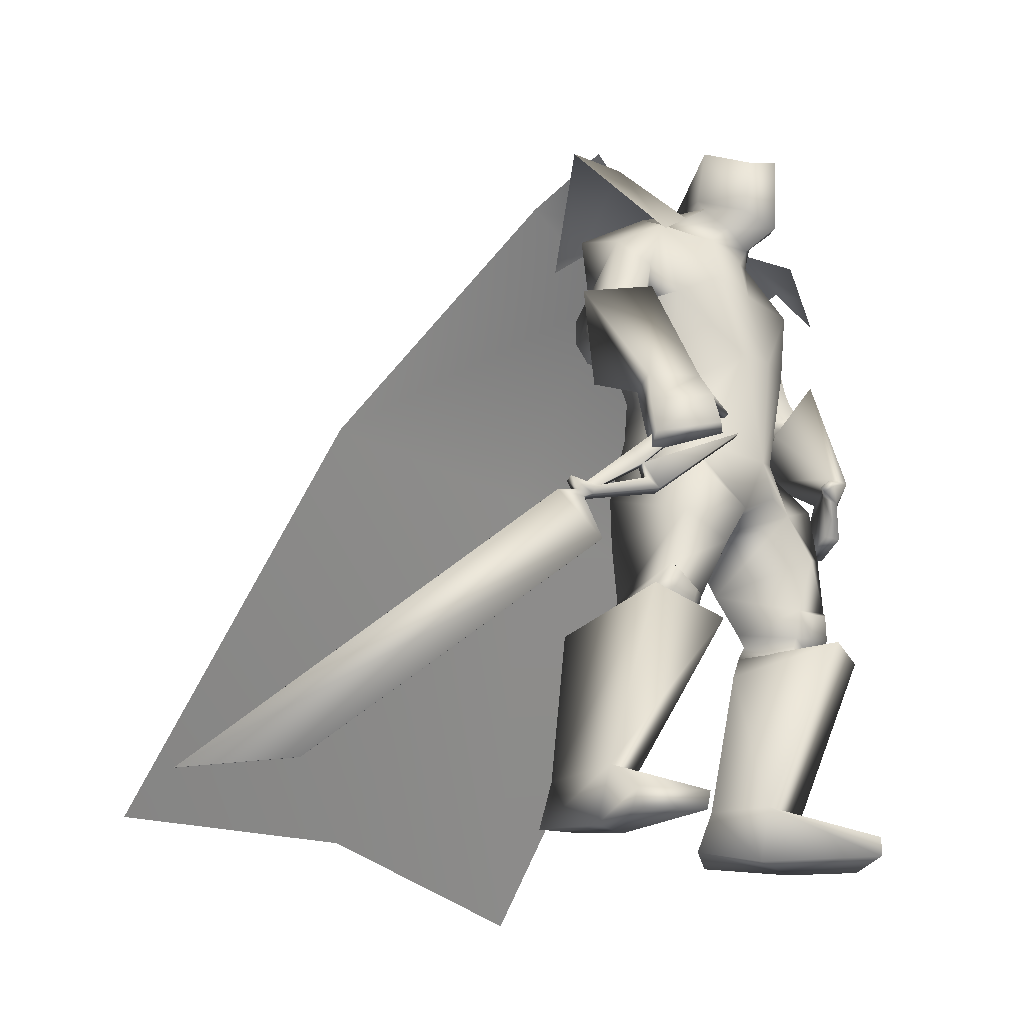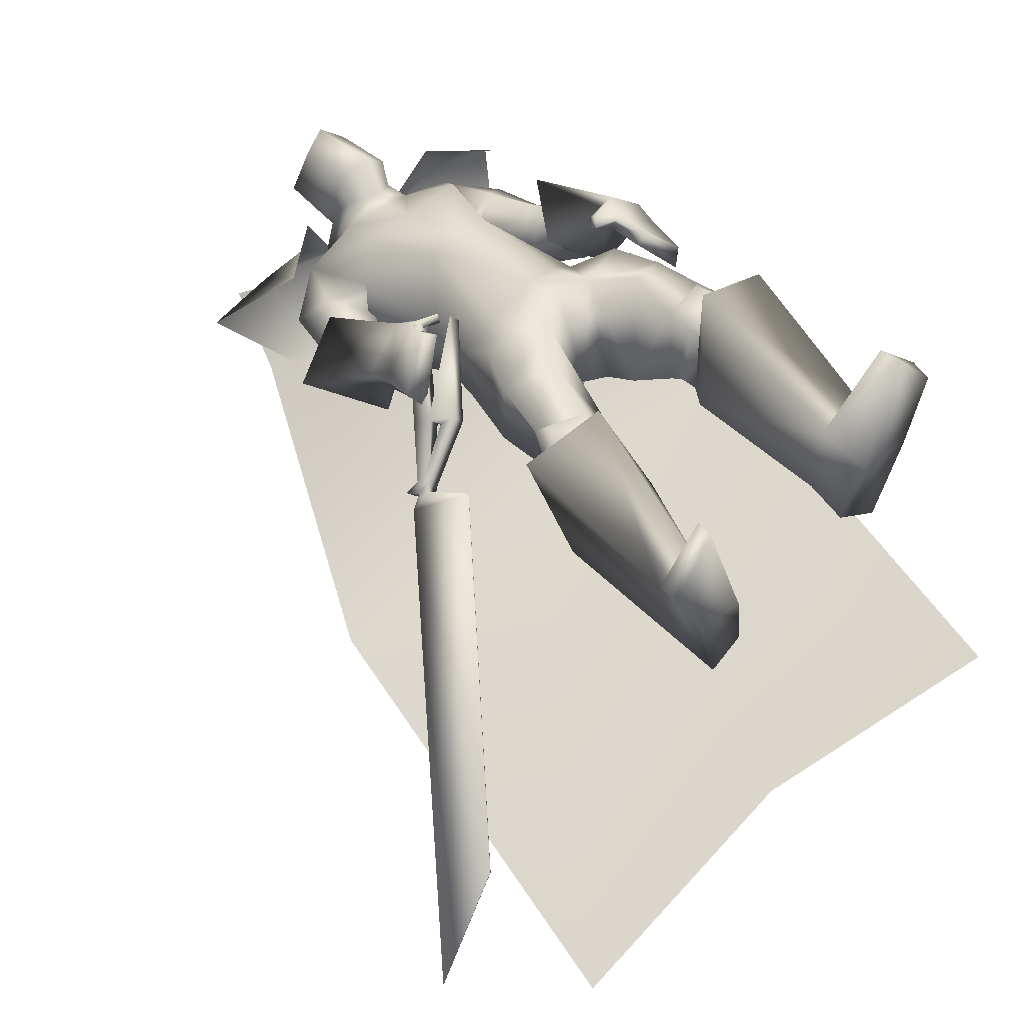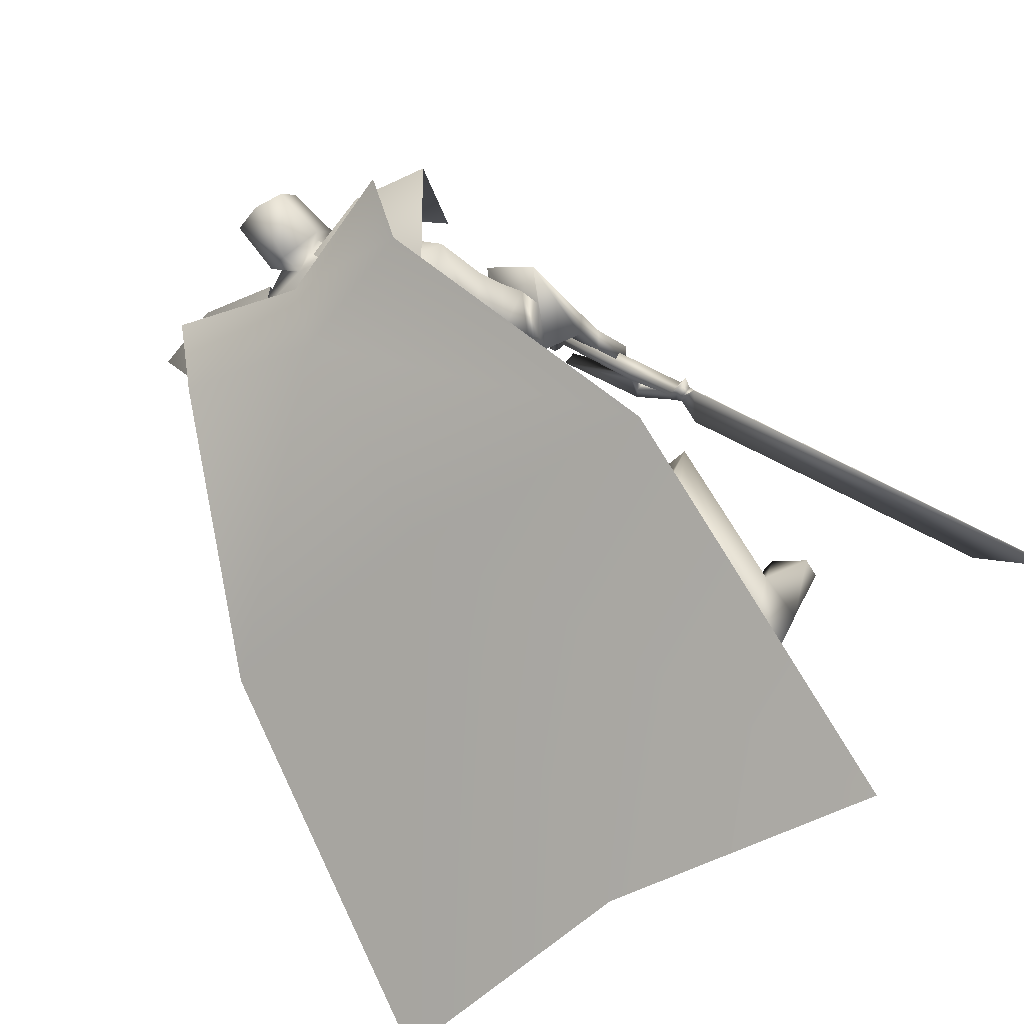
<metadata>
{"format":"obj","ext":"obj","renderer":"f3d","projection":"perspective","resolution":1024,"background":"white","views":[{"elev":-21.9,"azim":-61.1,"up":"+Y"},{"elev":39.3,"azim":-42.5,"up":"+Z"},{"elev":-62.0,"azim":-139.9,"up":"+Z"}]}
</metadata>
<code>
o Cube_Cube.001
v 0.3614 0.569 -0.2371
v -0.01433 0.5597 -0.2865
v 0.3136 0.5668 0.1512
v -0.08057 0.5691 0.09263
v 0.478 0.4731 -0.2131
v -0.134 0.4652 -0.2976
v 0.4534 0.4595 0.1449
v -0.2138 0.4634 0.04575
v 0.2255 0.6635 -0.07273
v 0.06994 0.6644 -0.09586
v 0.6083 0.6649 -0.009618
v -0.3146 0.6703 -0.1468
v 0.4942 0.7252 -0.0368
v -0.1969 0.7292 -0.1396
v 0.1569 0.6349 -0.1474
v 0.5373 0.6221 -0.2181
v -0.1865 0.6264 -0.3257
v 0.1777 0.5364 -0.2907
v 0.8948 -0.00173 -0.5166
v -0.4489 0.006163 -0.7163
v 0.2207 0.04168 -0.5998
v 1.033 -0.8707 -1.101
v -0.4209 -0.8621 -1.318
v 0.3028 -0.7825 -1.184
v -0.2362 -0.005545 0.1535
v -0.2231 -0.02787 0.1668
v -0.3558 -0.1596 0.01308
v -0.3374 -0.1908 0.03162
v -0.1861 -0.09662 0.2037
v -0.4247 -0.2486 -0.06783
v -0.4495 -0.2378 -0.09447
v -0.3301 -0.2251 0.03776
v -0.3103 -0.2491 0.0583
v -0.4092 -0.257 -0.05122
v -0.4146 -0.2766 -0.05827
v -0.4387 -0.2695 -0.08434
v -0.4286 -0.2847 -0.07405
v -0.4529 -0.2658 -0.1263
v -0.3805 -0.3743 -0.0526
v -0.9857 -0.9598 -0.7522
v -0.8098 -0.9194 -0.5561
v -0.8084 -0.9193 -0.5574
v -0.9843 -0.9597 -0.7535
v -0.3791 -0.3742 -0.05386
v -0.4515 -0.2657 -0.1275
v -0.4008 -0.2833 -0.0992
v -0.4109 -0.2681 -0.1095
v -0.3869 -0.2752 -0.08341
v -0.3815 -0.2556 -0.07636
v -0.2826 -0.2477 0.03315
v -0.3024 -0.2237 0.01262
v -0.4217 -0.2364 -0.1196
v -0.397 -0.2472 -0.09298
v -0.1584 -0.09521 0.1785
v -0.3097 -0.1894 0.006478
v -0.3281 -0.1582 -0.01206
v -0.1953 -0.02647 0.1416
v -0.2085 -0.004142 0.1283
v 0.2814 0.6345 -0.1014
v 0.00785 0.6353 -0.1216
v 0.1473 0.602 -0.1483
v 0.2244 0.5475 0.06365
v 0.03949 0.548 0.04998
v 0.1294 0.5114 0.09021
v 0.4284 0.5414 -0.1633
v -0.09449 0.5539 -0.2426
v 0.3567 0.5472 0.04715
v -0.09382 0.5473 -0.02005
v 0.1684 0.4744 -0.2305
v 0.1657 0.3275 -0.2182
v 0.379 0.369 -0.1686
v -0.05178 0.3744 -0.2338
v 0.2612 0.4016 0.1486
v -0.03161 0.4033 0.1051
v 0.1151 0.4082 0.1151
v 0.3083 0.3826 0.05179
v -0.05223 0.379 -0.001425
v 0.1932 0.205 0.1607
v 0.02766 0.206 0.1361
v 0.1081 0.2133 0.1641
v 0.2979 0.137 0.006906
v -0.02853 0.1389 -0.04163
v 0.1555 0.135 -0.1575
v 0.2968 0.137 -0.136
v 0.01407 0.1387 -0.178
v 0.4874 0.3296 0.02401
v -0.228 0.3463 -0.1018
v 0.4171 0.2779 0.07781
v -0.1851 0.2844 -0.03233
v 0.4667 0.2729 -0.1079
v -0.1692 0.294 -0.2237
v 0.358 0.2484 -0.003113
v -0.1051 0.2521 -0.09133
v 0.507 0.2043 0.06771
v -0.2689 0.2261 -0.06686
v 0.4274 0.2111 0.1021
v -0.2008 0.2352 -0.01356
v 0.4876 0.1409 -0.04732
v -0.2237 0.1487 -0.1648
v 0.3748 0.1757 0.0293
v -0.1331 0.1899 -0.06534
v 0.4248 0.2436 0.08592
v -0.1954 0.2581 -0.03191
v 0.5002 0.268 0.03928
v -0.2511 0.2857 -0.09807
v 0.4805 0.2066 -0.08366
v -0.1998 0.2192 -0.2069
v 0.369 0.211 0.009097
v -0.1217 0.219 -0.08723
v 0.5941 0.2531 0.05242
v -0.3462 0.2747 -0.1101
v 0.4434 0.2847 0.1389
v -0.2217 0.3131 0.009222
v 0.4902 0.0736 -0.03066
v -0.2342 0.08401 -0.142
v 0.3281 0.1185 0.08264
v -0.105 0.1387 0.00455
v 0.1175 -0.04405 0.1353
v 0.326 0.03336 0.04804
v -0.05349 0.01226 -0.009527
v 0.1554 0.0378 -0.1292
v 0.3337 0.03579 -0.1179
v -0.01542 0.02509 -0.1718
v 0.2004 -0.1592 0.1596
v 0.04091 -0.186 0.1176
v 0.1126 -0.1452 0.1595
v 0.1959 -0.2389 -0.08083
v 0.1132 -0.2499 -0.1198
v 0.1464 -0.2036 -0.09079
v 0.3813 -0.1313 -0.1121
v -0.05738 -0.1406 -0.1928
v 0.1589 -0.09617 -0.1694
v 0.3709 -0.3586 0.1721
v -0.1763 -0.3767 0.0215
v 0.2431 -0.3882 0.1605
v -0.05418 -0.423 0.03864
v 0.2182 -0.4337 0.008134
v 0.008118 -0.4487 -0.1075
v 0.326 -0.4206 -0.02543
v -0.08376 -0.4148 -0.1652
v 0.2559 -0.2599 0.1929
v -0.04433 -0.2953 0.1045
v 0.3765 -0.2195 0.1611
v -0.1482 -0.2405 0.04762
v 0.3599 -0.2712 -0.07813
v -0.06893 -0.2668 -0.1846
v 0.3793 -0.4862 0.1337
v -0.1888 -0.4881 -0.03136
v 0.2658 -0.5042 0.121
v -0.08022 -0.5252 -0.01683
v 0.2384 -0.4875 -0.000597
v -0.02074 -0.5116 -0.1268
v 0.3329 -0.4729 -0.02931
v -0.1013 -0.4804 -0.1769
v 0.2402 -0.4574 0.151
v -0.056 -0.4871 0.01981
v 0.3961 -0.4316 0.1569
v -0.2029 -0.437 -0.01074
v 0.2149 -0.4688 0.02456
v 0.000923 -0.492 -0.09729
v 0.3476 -0.4527 -0.01226
v -0.1135 -0.4517 -0.1644
v 0.3621 -0.4346 0.1809
v -0.1774 -0.4475 0.02065
v 0.2796 -0.4507 0.1725
v -0.09853 -0.4759 0.03146
v 0.3046 -0.4859 0.1556
v -0.123 -0.501 0.008215
v 0.3458 -0.4793 0.1602
v -0.1624 -0.4876 0.002943
v 0.2836 -0.3904 0.1817
v -0.09904 -0.4223 0.04777
v 0.3425 -0.3768 0.1871
v -0.1554 -0.4009 0.03986
v 0.3972 -0.9894 0.03925
v -0.2432 -0.9874 -0.1457
v 0.2796 -0.9785 0.02129
v -0.1242 -0.9817 -0.1425
v 0.254 -0.9446 -0.1304
v -0.07615 -0.9506 -0.2913
v 0.3485 -0.9621 -0.1568
v -0.1671 -0.9591 -0.3314
v 0.2555 -0.4788 0.2504
v -0.09888 -0.5041 0.1123
v 0.4571 -0.4704 0.2144
v -0.2807 -0.4604 0.02853
v 0.1951 -0.5451 0.003459
v 0.01014 -0.5758 -0.1156
v 0.4207 -0.5228 -0.08497
v -0.1791 -0.5135 -0.2553
v 0.2734 -0.8521 0.04897
v -0.1206 -0.8591 -0.1113
v 0.3974 -0.8589 0.07672
v -0.2471 -0.8554 -0.109
v 0.2511 -0.8535 -0.08999
v -0.07076 -0.8647 -0.2429
v 0.3774 -0.8663 -0.109
v -0.1908 -0.8605 -0.2866
v 0.4604 -0.942 0.2062
v -0.3374 -0.942 0.003811
v 0.3313 -0.9436 0.3029
v -0.2314 -0.9435 0.1253
v 0.338 -0.9864 0.2982
v -0.237 -0.9864 0.1194
v 0.4599 -0.9877 0.1882
v -0.3332 -0.9877 -0.01362
v 0.501 -0.1678 0.1248
v -0.3447 -0.1238 0.06994
v 0.384 -0.1684 0.2177
v -0.2742 -0.1014 0.1997
v 0.485 -0.1764 0.077
v -0.319 -0.1581 0.04202
v 0.36 -0.164 0.1914
v -0.2433 -0.1156 0.1881
v 0.42 -0.009755 0.2319
v -0.2297 0.04796 0.1294
v 0.5233 -0.003986 0.1643
v -0.3193 0.03529 0.04174
v 0.507 -0.0138 0.1088
v -0.2913 0.009515 -0.002033
v 0.4013 0.004567 0.2015
v -0.2157 0.03284 0.1046
v 0.3938 0.4136 0.06086
v -0.1449 0.4171 -0.02918
v 0.4732 0.4562 0.01918
v -0.2012 0.4706 -0.09106
v 0.4008 0.3717 -0.1444
v -0.08606 0.3862 -0.2279
v 0.3082 0.3716 -0.03283
v -0.03699 0.37 -0.09249
v 0.3889 0.2034 -0.0261
v -0.1305 0.2116 -0.126
v 0.4419 0.201 -0.07003
v -0.1677 0.2115 -0.1827
v 0.3947 0.1782 -0.01221
v -0.1412 0.1878 -0.1106
v 0.4453 0.1644 -0.0478
v -0.1815 0.171 -0.1566
v 0.3842 0.2304 -0.03605
v -0.1202 0.2389 -0.1324
v 0.4327 0.2397 -0.08204
v -0.1493 0.2559 -0.191
v 0.2322 -0.002971 0.1045
v 0.02123 -0.02766 0.06812
v 0.3462 -0.09809 0.1566
v -0.09852 -0.1246 0.07916
v 0.4153 0.144 0.1298
v -0.2 0.1717 0.0237
v 0.5026 0.1401 0.08417
v -0.2725 0.1643 -0.04277
v 0.4727 0.09159 0.01246
v -0.2276 0.1067 -0.09806
v 0.3787 0.1181 0.07786
v -0.1526 0.1388 -0.01344
v 0.3923 -0.06808 0.2132
v -0.2372 -0.009799 0.1643
v 0.5121 -0.07157 0.1454
v -0.3231 -0.03084 0.04776
v 0.4961 -0.08034 0.09367
v -0.297 -0.06507 0.01397
v 0.3729 -0.0543 0.1866
v -0.2221 -0.02885 0.1455
v 0.3149 -0.04943 0.2038
v -0.1806 -0.04846 0.1672
v 0.3194 -0.06145 0.2106
v -0.1742 -0.03779 0.1748
v 0.3202 -0.0362 0.2277
v -0.1673 -0.03781 0.1451
v 0.3245 -0.04926 0.2354
v -0.1599 -0.02668 0.1534
v 0.1378 0.6471 -0.07756
v 0.201 0.6568 0.02211
v 0.07456 0.6568 0.02211
v 0.1378 0.7058 -0.08666
v 0.219 0.6779 0.01202
v 0.05658 0.6779 0.01202
v 0.212 0.8122 0.03226
v 0.06363 0.8122 0.03226
v 0.1378 0.8288 0.02526
v 0.2016 0.5884 0.08557
v 0.074 0.5884 0.08557
v 0.1378 0.5487 0.1042
v 0.2011 0.7596 0.1523
v 0.07448 0.7596 0.1523
v 0.1378 0.7803 0.1938
v 0.2121 0.6215 0.1375
v 0.06343 0.6215 0.1375
v 0.1378 0.5937 0.1843
v 0.3835 0.5132 0.1481
v 0.4197 0.5211 -0.2251
v 0.417 0.7085 -0.04029
v -0.1472 0.5163 0.06919
v -0.07418 0.5125 -0.2921
v -0.1222 0.7117 -0.1205
v 0.0826 -0.3557 -0.1037
v 0.1834 -0.3392 -0.03257
f 15 13 16
f 15 16 18
f 17 14 15
f 17 15 18
f 18 16 19
f 18 19 21
f 20 17 18
f 20 18 21
f 21 19 22
f 21 22 24
f 23 20 21
f 23 21 24
f 28 32 33
f 28 33 29
f 34 30 31
f 34 31 35
f 27 30 34
f 27 34 28
f 32 34 35
f 32 35 33
f 35 31 36
f 35 36 37
f 37 36 38
f 37 38 39
f 39 38 40
f 39 40 41
f 39 41 42
f 39 42 44
f 41 40 43
f 41 43 42
f 40 38 45
f 40 45 43
f 37 39 44
f 37 44 46
f 38 36 47
f 38 47 45
f 35 37 46
f 35 46 48
f 36 31 52
f 36 52 47
f 33 35 48
f 33 48 50
f 34 32 51
f 34 51 49
f 28 34 49
f 28 49 55
f 30 27 56
f 30 56 53
f 29 33 50
f 29 50 54
f 32 28 55
f 32 55 51
f 31 30 53
f 31 53 52
f 25 26 57
f 25 57 58
f 50 51 55
f 50 55 54
f 52 53 49
f 52 49 48
f 49 53 56
f 49 56 55
f 48 49 51
f 50 48 51
f 47 52 48
f 47 48 46
f 45 47 46
f 45 46 44
f 43 45 44
f 43 44 42
f 28 29 54
f 28 54 55
f 25 58 56
f 25 56 27
f 55 56 58
f 55 58 57
f 26 28 55
f 26 55 57
f 25 27 28
f 25 28 26
f 59 62 67
f 59 67 65
f 68 63 60
f 68 60 66
f 59 65 69
f 59 69 61
f 69 66 60
f 69 60 61
f 69 65 71
f 69 71 70
f 72 66 69
f 72 69 70
f 62 64 75
f 62 75 73
f 75 64 63
f 75 63 74
f 67 62 73
f 67 73 76
f 74 63 68
f 74 68 77
f 73 75 80
f 73 80 78
f 80 75 74
f 80 74 79
f 76 73 78
f 76 78 81
f 79 74 77
f 79 77 82
f 70 71 84
f 70 84 83
f 85 72 70
f 85 70 83
f 71 76 81
f 71 81 84
f 82 77 72
f 82 72 85
f 88 102 104
f 88 104 86
f 105 103 89
f 105 89 87
f 102 96 94
f 102 94 104
f 95 97 103
f 95 103 105
f 92 108 102
f 92 102 88
f 103 109 93
f 103 93 89
f 108 100 96
f 108 96 102
f 97 101 109
f 97 109 103
f 83 84 122
f 83 122 121
f 123 85 83
f 123 83 121
f 84 81 119
f 84 119 122
f 120 82 85
f 120 85 123
f 124 126 129
f 124 129 127
f 129 126 125
f 129 125 128
f 122 130 132
f 122 132 121
f 132 131 123
f 132 123 121
f 130 127 129
f 130 129 132
f 129 128 131
f 129 131 132
f 141 135 133
f 141 133 143
f 134 136 142
f 134 142 144
f 143 133 139
f 143 139 145
f 140 134 144
f 140 144 146
f 137 159 155
f 137 155 135
f 156 160 138
f 156 138 136
f 159 151 149
f 159 149 155
f 150 152 160
f 150 160 156
f 139 161 159
f 139 159 137
f 160 162 140
f 160 140 138
f 161 153 151
f 161 151 159
f 152 154 162
f 152 162 160
f 133 157 161
f 133 161 139
f 162 158 134
f 162 134 140
f 157 147 153
f 157 153 161
f 154 148 158
f 154 158 162
f 157 133 173
f 157 173 163
f 174 134 158
f 174 158 164
f 147 157 163
f 147 163 169
f 164 158 148
f 164 148 170
f 135 155 165
f 135 165 171
f 166 156 136
f 166 136 172
f 155 149 167
f 155 167 165
f 168 150 156
f 168 156 166
f 149 147 169
f 149 169 167
f 170 148 150
f 170 150 168
f 133 135 171
f 133 171 173
f 172 136 134
f 172 134 174
f 171 165 163
f 171 163 173
f 164 166 172
f 164 172 174
f 165 167 169
f 165 169 163
f 170 168 166
f 170 166 164
f 149 183 185
f 149 185 147
f 186 184 150
f 186 150 148
f 151 187 183
f 151 183 149
f 184 188 152
f 184 152 150
f 153 189 187
f 153 187 151
f 188 190 154
f 188 154 152
f 147 185 189
f 147 189 153
f 190 186 148
f 190 148 154
f 175 177 179
f 175 179 181
f 180 178 176
f 180 176 182
f 183 191 193
f 183 193 185
f 194 192 184
f 194 184 186
f 187 195 191
f 187 191 183
f 192 196 188
f 192 188 184
f 195 179 177
f 195 177 191
f 178 180 196
f 178 196 192
f 189 197 195
f 189 195 187
f 196 198 190
f 196 190 188
f 197 181 179
f 197 179 195
f 180 182 198
f 180 198 196
f 185 193 197
f 185 197 189
f 198 194 186
f 198 186 190
f 193 175 181
f 193 181 197
f 182 176 194
f 182 194 198
f 193 191 201
f 193 201 199
f 202 192 194
f 202 194 200
f 175 193 199
f 175 199 205
f 200 194 176
f 200 176 206
f 191 177 203
f 191 203 201
f 204 178 192
f 204 192 202
f 177 175 205
f 177 205 203
f 206 176 178
f 206 178 204
f 201 203 205
f 201 205 199
f 206 204 202
f 206 202 200
f 207 209 213
f 207 213 211
f 214 210 208
f 214 208 212
f 112 215 217
f 112 217 110
f 218 216 113
f 218 113 111
f 110 217 219
f 110 219 114
f 220 218 111
f 220 111 115
f 114 219 221
f 114 221 116
f 222 220 115
f 222 115 117
f 67 223 225
f 67 225 65
f 226 224 68
f 226 68 66
f 223 88 86
f 223 86 225
f 87 89 224
f 87 224 226
f 65 225 227
f 65 227 71
f 228 226 66
f 228 66 72
f 225 86 90
f 225 90 227
f 91 87 226
f 91 226 228
f 76 229 223
f 76 223 67
f 224 230 77
f 224 77 68
f 229 92 88
f 229 88 223
f 89 93 230
f 89 230 224
f 71 227 229
f 71 229 76
f 230 228 72
f 230 72 77
f 227 90 92
f 227 92 229
f 93 91 228
f 93 228 230
f 86 104 106
f 86 106 90
f 107 105 87
f 107 87 91
f 94 98 106
f 94 106 104
f 107 99 95
f 107 95 105
f 108 92 239
f 108 239 231
f 240 93 109
f 240 109 232
f 100 108 231
f 100 231 235
f 232 109 101
f 232 101 236
f 106 98 237
f 106 237 233
f 238 99 107
f 238 107 234
f 90 106 233
f 90 233 241
f 234 107 91
f 234 91 242
f 98 100 235
f 98 235 237
f 236 101 99
f 236 99 238
f 92 90 241
f 92 241 239
f 242 91 93
f 242 93 240
f 241 233 231
f 241 231 239
f 232 234 242
f 232 242 240
f 233 237 235
f 233 235 231
f 236 238 234
f 236 234 232
f 78 80 118
f 78 118 243
f 118 80 79
f 118 79 244
f 78 243 119
f 78 119 81
f 120 244 79
f 120 79 82
f 118 126 124
f 118 124 243
f 125 126 118
f 125 118 244
f 124 141 143
f 124 143 245
f 144 142 125
f 144 125 246
f 119 243 124
f 119 124 245
f 125 244 120
f 125 120 246
f 119 245 130
f 119 130 122
f 131 246 120
f 131 120 123
f 130 245 143
f 130 143 145
f 144 246 131
f 144 131 146
f 96 247 249
f 96 249 94
f 250 248 97
f 250 97 95
f 247 112 110
f 247 110 249
f 111 113 248
f 111 248 250
f 94 249 251
f 94 251 98
f 252 250 95
f 252 95 99
f 249 110 114
f 249 114 251
f 115 111 250
f 115 250 252
f 100 253 247
f 100 247 96
f 248 254 101
f 248 101 97
f 253 116 112
f 253 112 247
f 113 117 254
f 113 254 248
f 98 251 253
f 98 253 100
f 254 252 99
f 254 99 101
f 251 114 116
f 251 116 253
f 117 115 252
f 117 252 254
f 112 116 221
f 112 221 215
f 222 117 113
f 222 113 216
f 215 255 257
f 215 257 217
f 258 256 216
f 258 216 218
f 255 209 207
f 255 207 257
f 208 210 256
f 208 256 258
f 217 257 259
f 217 259 219
f 260 258 218
f 260 218 220
f 257 207 211
f 257 211 259
f 212 208 258
f 212 258 260
f 261 213 209
f 261 209 255
f 210 214 262
f 210 262 256
f 219 259 261
f 219 261 221
f 262 260 220
f 262 220 222
f 259 211 213
f 259 213 261
f 214 212 260
f 214 260 262
f 261 255 265
f 261 265 263
f 266 256 262
f 266 262 264
f 221 261 263
f 221 263 267
f 264 262 222
f 264 222 268
f 255 215 269
f 255 269 265
f 270 216 256
f 270 256 266
f 215 221 267
f 215 267 269
f 268 222 216
f 268 216 270
f 267 263 265
f 267 265 269
f 266 264 268
f 266 268 270
f 286 280 272
f 286 272 275
f 273 281 287
f 273 287 276
f 271 274 275
f 271 275 272
f 276 274 271
f 276 271 273
f 286 275 277
f 286 277 283
f 278 276 287
f 278 287 284
f 277 275 274
f 277 274 279
f 274 276 278
f 274 278 279
f 283 277 279
f 283 279 285
f 279 278 284
f 279 284 285
f 288 282 280
f 288 280 286
f 281 282 288
f 281 288 287
f 286 283 285
f 286 285 288
f 285 284 287
f 285 287 288
f 62 280 282
f 62 282 64
f 282 281 63
f 282 63 64
f 59 272 280
f 59 280 62
f 281 273 60
f 281 60 63
f 59 61 271
f 59 271 272
f 271 61 60
f 271 60 273
f 290 1 9
f 290 9 291
f 291 11 5
f 291 5 290
f 3 289 291
f 3 291 9
f 289 7 11
f 289 11 291
f 12 294 293
f 12 293 6
f 294 10 2
f 294 2 293
f 8 292 294
f 8 294 12
f 292 4 10
f 292 10 294
f 128 295 146
f 128 146 131
f 138 140 146
f 138 146 295
f 125 142 295
f 125 295 128
f 136 138 295
f 136 295 142
f 127 130 145
f 127 145 296
f 137 296 145
f 137 145 139
f 135 141 296
f 135 296 137
f 124 127 296
f 124 296 141

</code>
